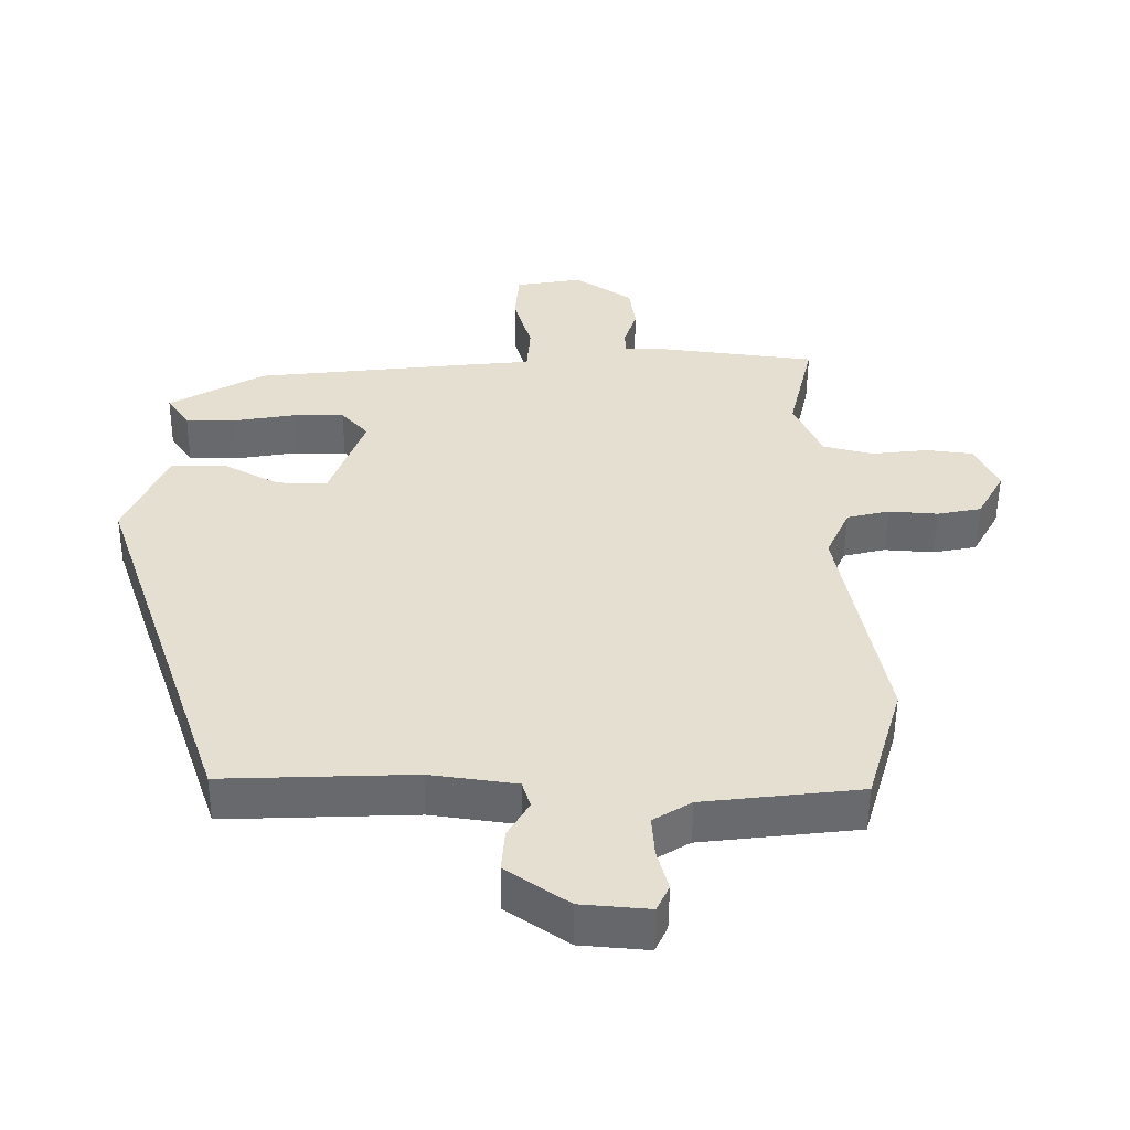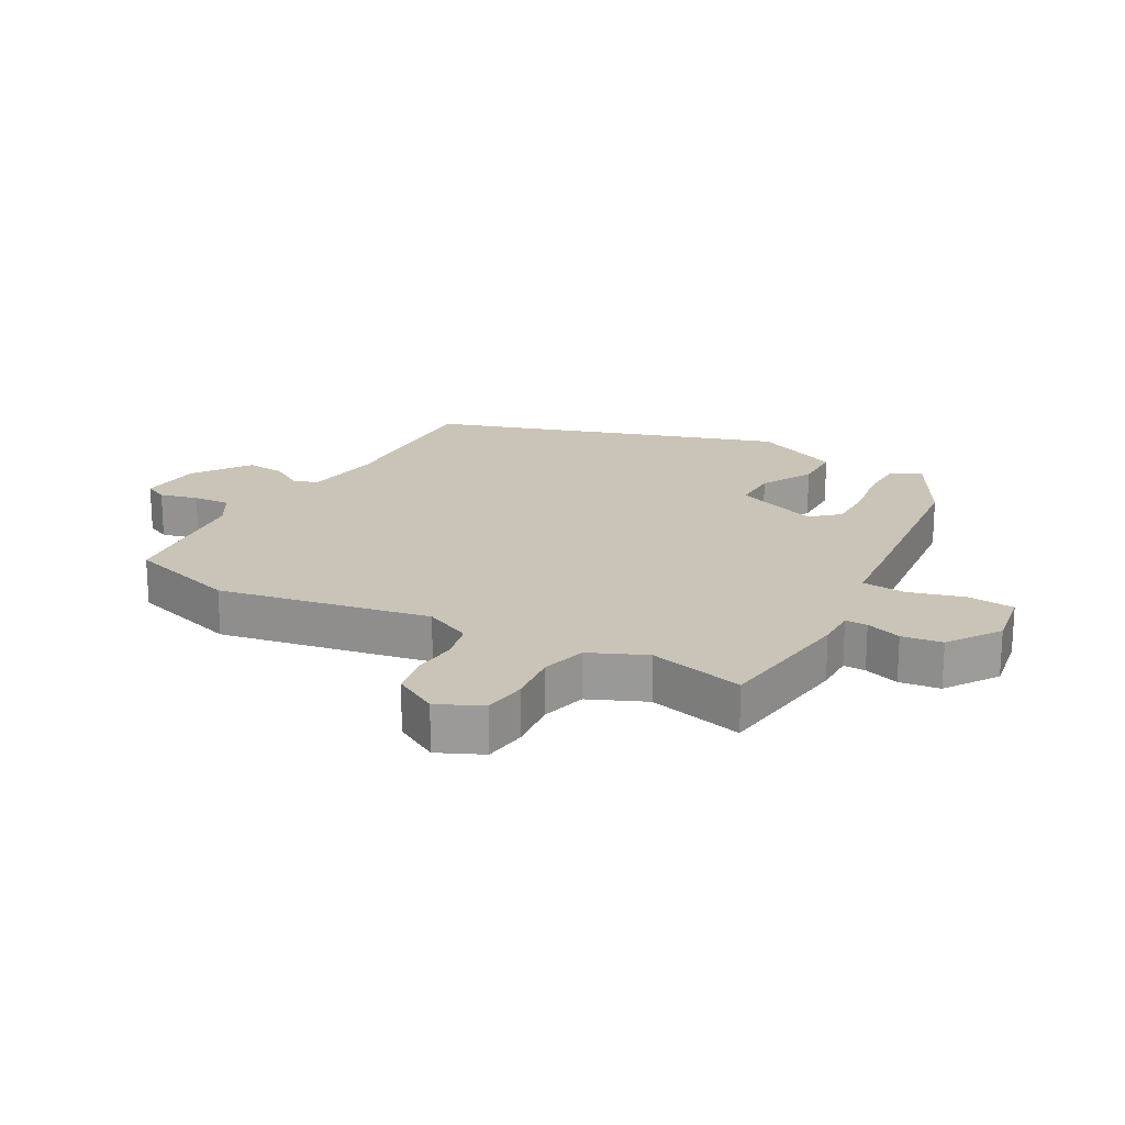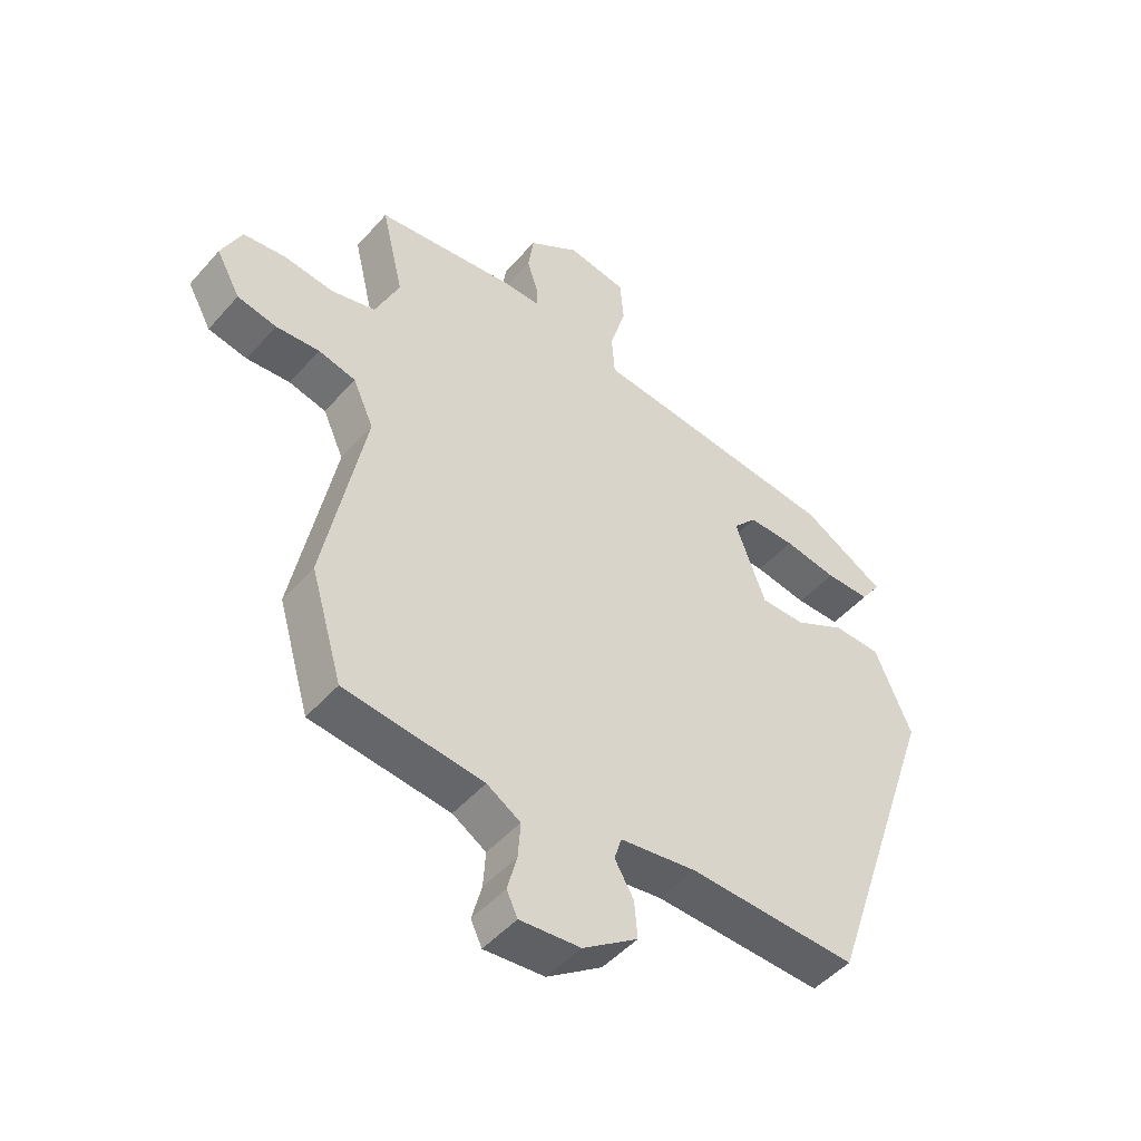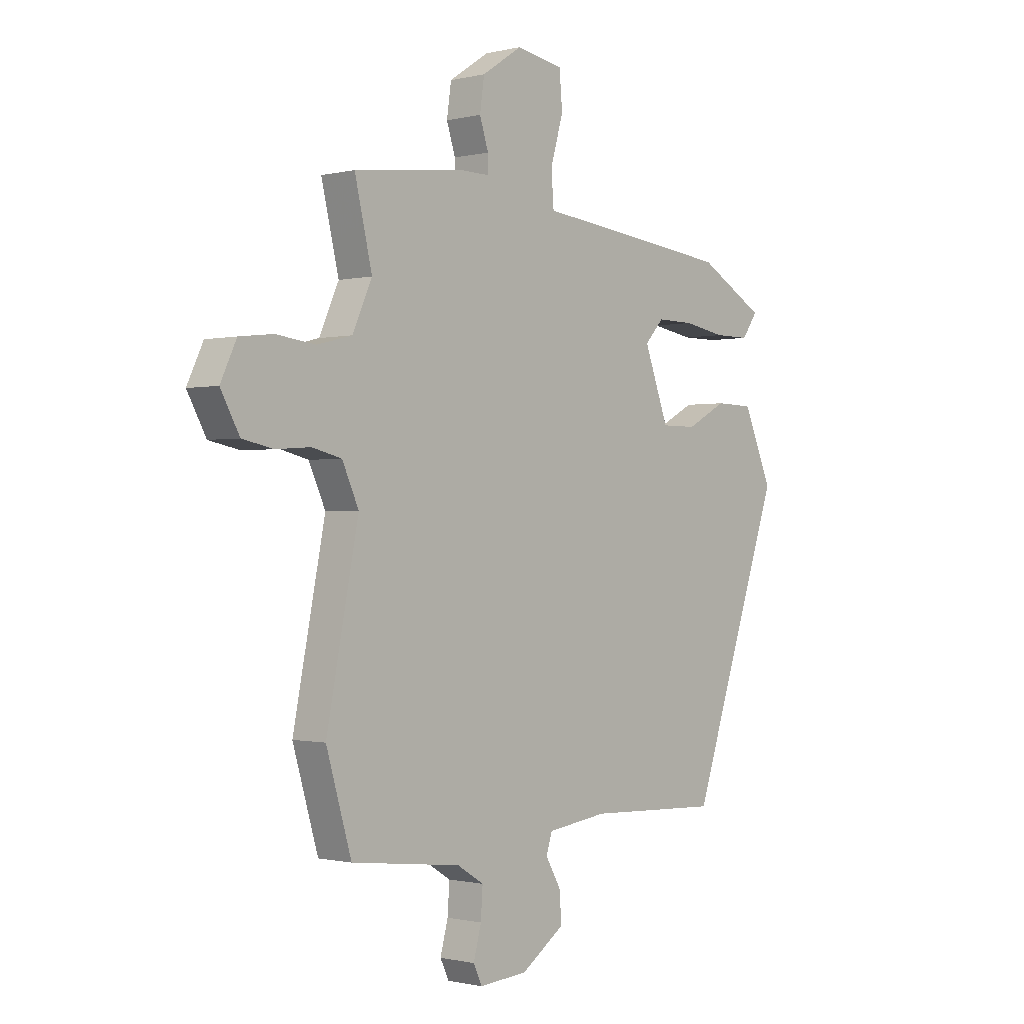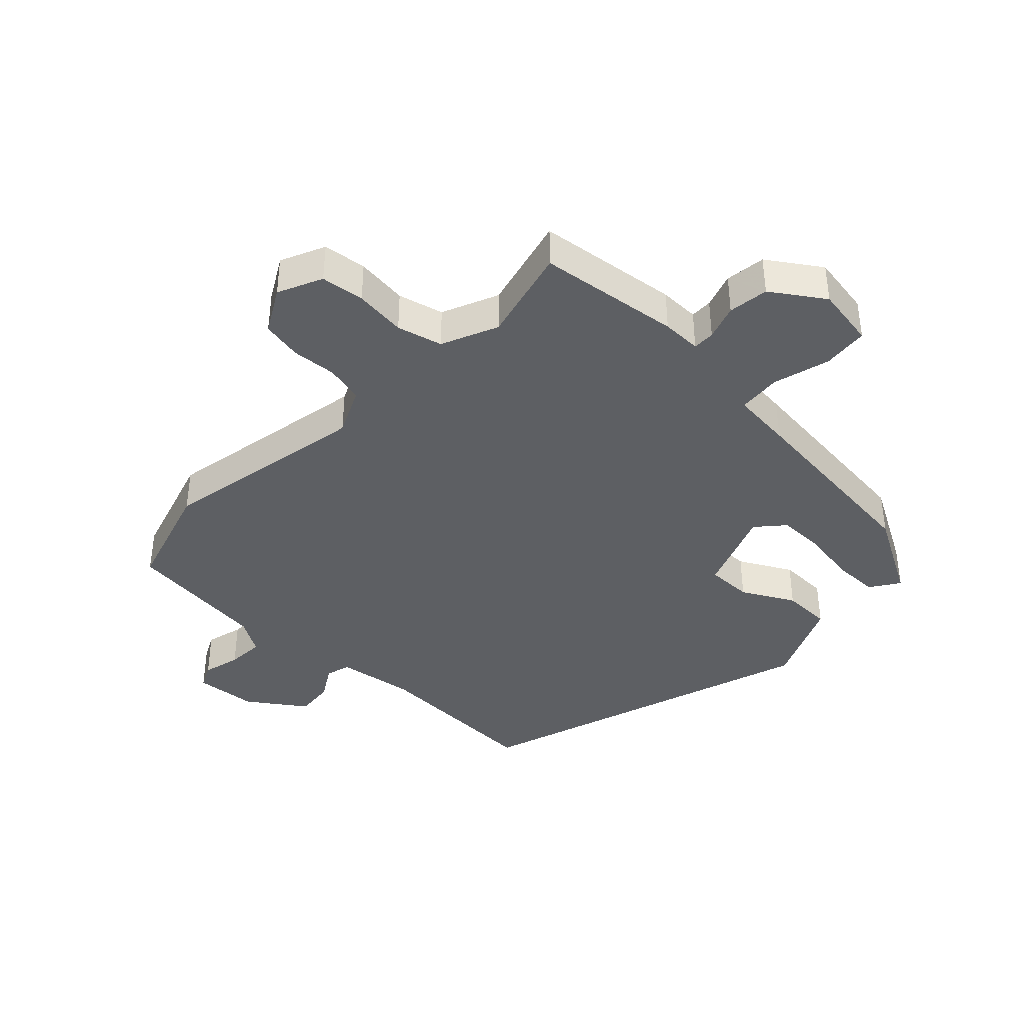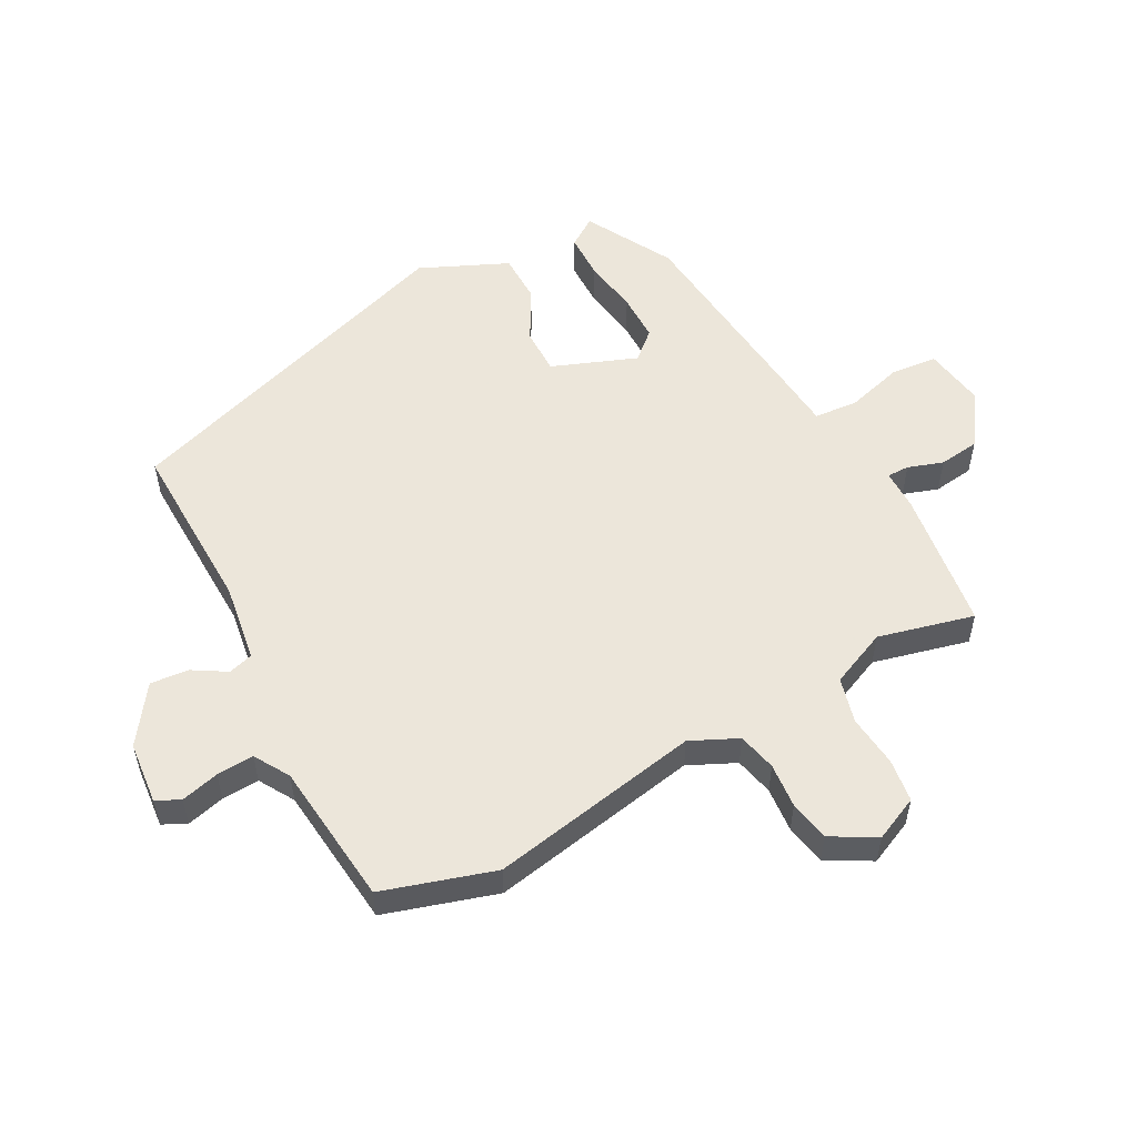
<metadata>
{"format":"obj","ext":"obj","renderer":"f3d","projection":"perspective","resolution":1024,"background":"white","views":[{"elev":-52.7,"azim":179.5,"up":"+Z"},{"elev":19.9,"azim":-60.3,"up":"+Y"},{"elev":-48.1,"azim":-39.1,"up":"+Z"},{"elev":-0.7,"azim":-48.4,"up":"+Z"},{"elev":-39.8,"azim":-43.1,"up":"+Y"},{"elev":54.6,"azim":-117.5,"up":"+Y"}]}
</metadata>
<code>
v 0.346 0.07 -0.493
v 0.071 0.07 -0.482
v -0.054 0.07 -0.499
v -0.066 0.07 -0.538
v -0.035 0.07 -0.591
v -0.03 0.07 -0.652
v -0.12 0.07 -0.714
v -0.219 0.07 -0.722
v -0.237 0.07 -0.684
v -0.221 0.07 -0.624
v -0.217 0.07 -0.565
v -0.272 0.07 -0.531
v -0.499 0.07 -0.504
v -0.551 0.07 -0.327
v -0.485 0.07 0.006
v -0.519 0.07 0.081
v -0.58 0.07 0.096
v -0.651 0.07 0.091
v -0.715 0.07 0.104
v -0.754 0.07 0.175
v -0.721 0.07 0.245
v -0.652 0.07 0.253
v -0.57 0.07 0.243
v -0.498 0.07 0.261
v -0.458 0.07 0.35
v -0.494 0.07 0.502
v -0.268 0.07 0.529
v -0.205 0.07 0.528
v -0.205 0.07 0.563
v -0.223 0.07 0.619
v -0.214 0.07 0.683
v -0.131 0.07 0.738
v -0.034 0.07 0.721
v -0.028 0.07 0.648
v -0.054 0.07 0.558
v -0.049 0.07 0.489
v 0.047 0.07 0.479
v 0.361 0.07 0.443
v 0.498 0.07 0.365
v 0.466 0.07 0.319
v 0.393 0.07 0.319
v 0.306 0.07 0.334
v 0.23 0.07 0.335
v 0.191 0.07 0.292
v 0.241 0.07 0.157
v 0.314 0.07 0.157
v 0.397 0.07 0.201
v 0.475 0.07 0.199
v 0.535 0.07 0.06
v 0.346 0 -0.493
v 0.071 0 -0.482
v -0.054 0 -0.499
v -0.066 0 -0.538
v -0.035 0 -0.591
v -0.03 0 -0.652
v -0.12 0 -0.714
v -0.219 0 -0.722
v -0.237 0 -0.684
v -0.221 0 -0.624
v -0.217 0 -0.565
v -0.272 0 -0.531
v -0.499 0 -0.504
v -0.551 0 -0.327
v -0.485 0 0.006
v -0.519 0 0.081
v -0.58 0 0.096
v -0.651 0 0.091
v -0.715 0 0.104
v -0.754 0 0.175
v -0.721 0 0.245
v -0.652 0 0.253
v -0.57 0 0.243
v -0.498 0 0.261
v -0.458 0 0.35
v -0.494 0 0.502
v -0.268 0 0.529
v -0.205 0 0.528
v -0.205 0 0.563
v -0.223 0 0.619
v -0.214 0 0.683
v -0.131 0 0.738
v -0.034 0 0.721
v -0.028 0 0.648
v -0.054 0 0.558
v -0.049 0 0.489
v 0.047 0 0.479
v 0.361 0 0.443
v 0.498 0 0.365
v 0.466 0 0.319
v 0.393 0 0.319
v 0.306 0 0.334
v 0.23 0 0.335
v 0.191 0 0.292
v 0.241 0 0.157
v 0.314 0 0.157
v 0.397 0 0.201
v 0.475 0 0.199
v 0.535 0 0.06
f 46 47 48 49
f 45 46 49 1
f 44 45 1 2
f 39 40 41 42
f 39 42 43
f 36 37 38 39
f 36 39 43
f 32 33 34 35
f 32 35 36
f 29 30 31 32
f 28 29 32 36
f 25 26 27 28
f 24 25 28 36
f 20 21 22 23
f 20 23 24
f 17 18 19 20
f 16 17 20 24
f 15 16 24 36
f 12 13 14 15
f 11 12 15 36
f 7 8 9 10
f 4 5 6 7
f 4 7 10 11
f 44 2 3
f 36 43 44
f 36 44 3
f 3 4 11 36
f 98 97 96 95
f 50 98 95 94
f 51 50 94 93
f 91 90 89 88
f 92 91 88
f 88 87 86 85
f 92 88 85
f 84 83 82 81
f 85 84 81
f 81 80 79 78
f 85 81 78 77
f 77 76 75 74
f 85 77 74 73
f 72 71 70 69
f 73 72 69
f 69 68 67 66
f 73 69 66 65
f 85 73 65 64
f 64 63 62 61
f 85 64 61 60
f 59 58 57 56
f 56 55 54 53
f 60 59 56 53
f 52 51 93
f 93 92 85
f 52 93 85
f 85 60 53 52
f 1 50 51 2
f 2 51 52 3
f 3 52 53 4
f 4 53 54 5
f 5 54 55 6
f 6 55 56 7
f 7 56 57 8
f 8 57 58 9
f 9 58 59 10
f 10 59 60 11
f 11 60 61 12
f 12 61 62 13
f 13 62 63 14
f 14 63 64 15
f 15 64 65 16
f 16 65 66 17
f 17 66 67 18
f 18 67 68 19
f 19 68 69 20
f 20 69 70 21
f 21 70 71 22
f 22 71 72 23
f 23 72 73 24
f 24 73 74 25
f 25 74 75 26
f 26 75 76 27
f 27 76 77 28
f 28 77 78 29
f 29 78 79 30
f 30 79 80 31
f 31 80 81 32
f 32 81 82 33
f 33 82 83 34
f 34 83 84 35
f 35 84 85 36
f 36 85 86 37
f 37 86 87 38
f 38 87 88 39
f 39 88 89 40
f 40 89 90 41
f 41 90 91 42
f 42 91 92 43
f 43 92 93 44
f 44 93 94 45
f 45 94 95 46
f 46 95 96 47
f 47 96 97 48
f 48 97 98 49
f 49 98 50 1

</code>
